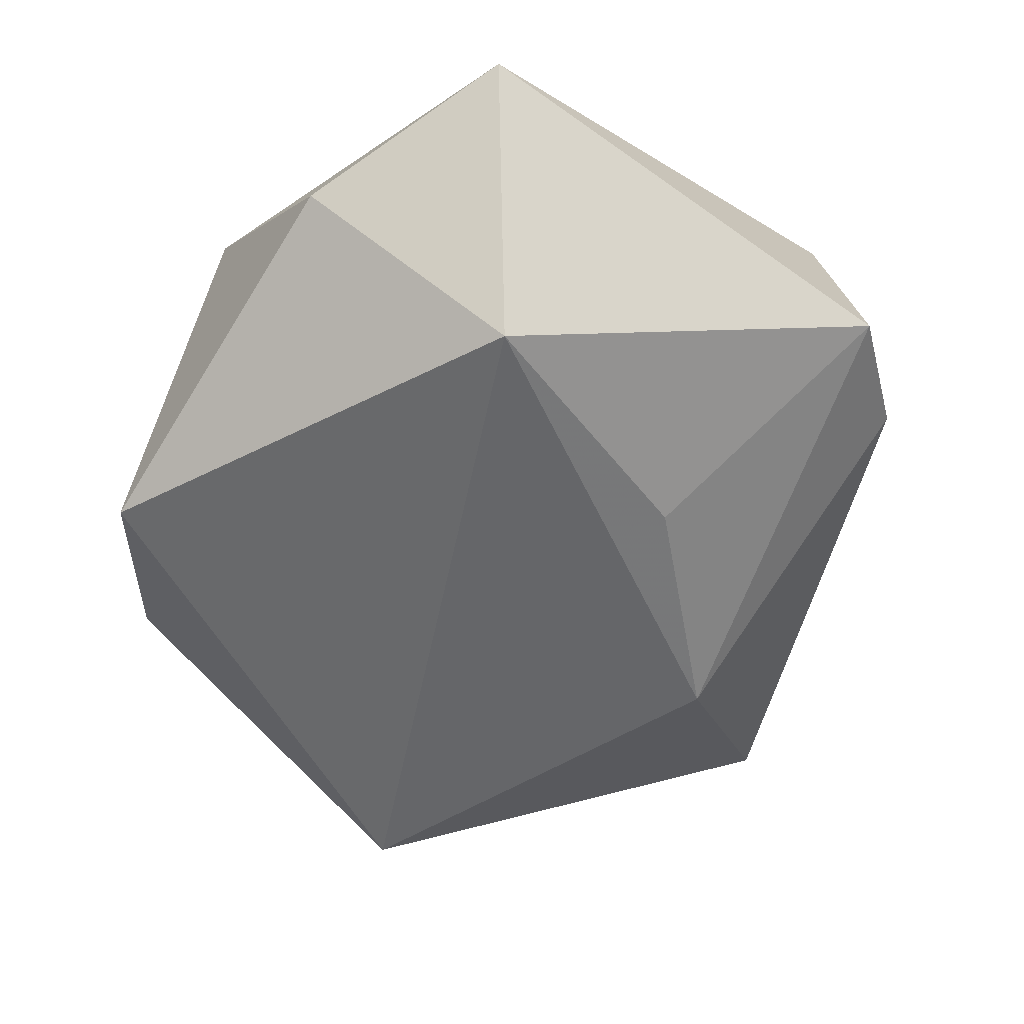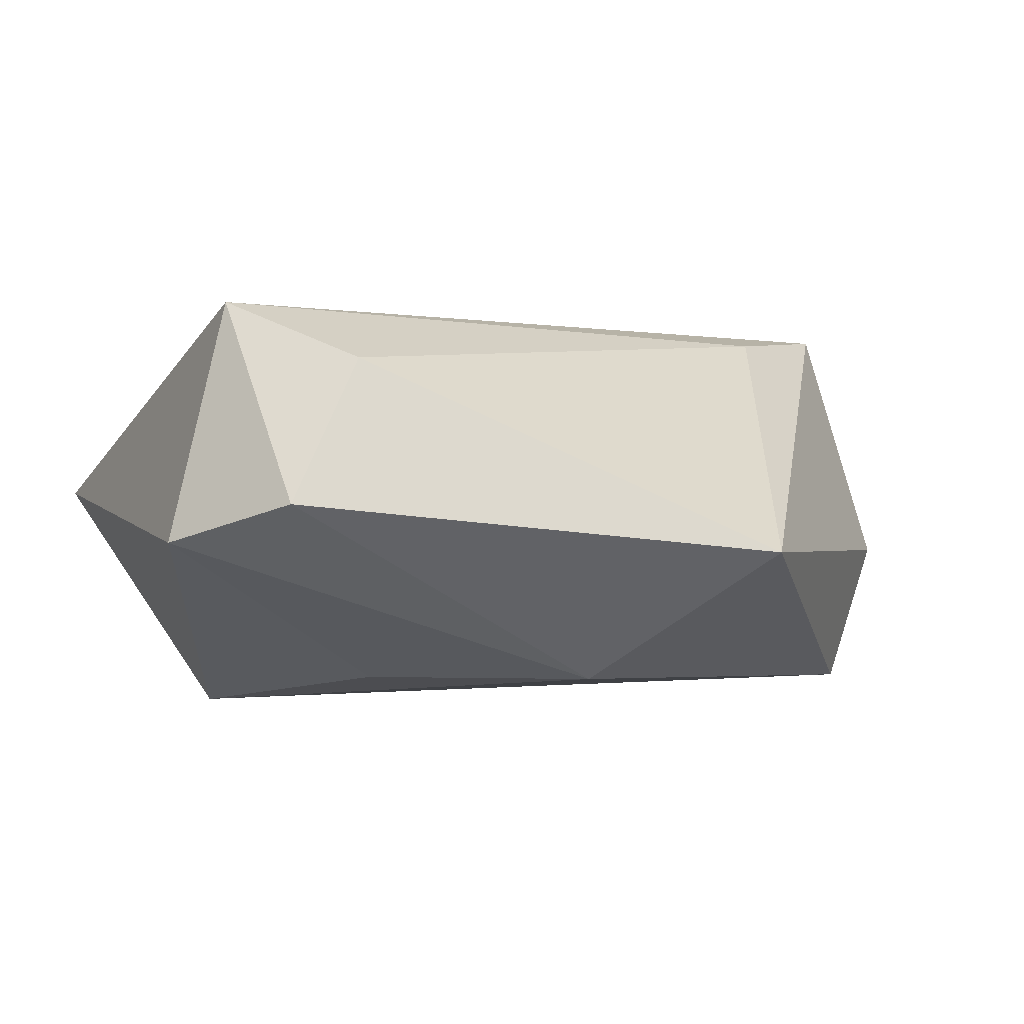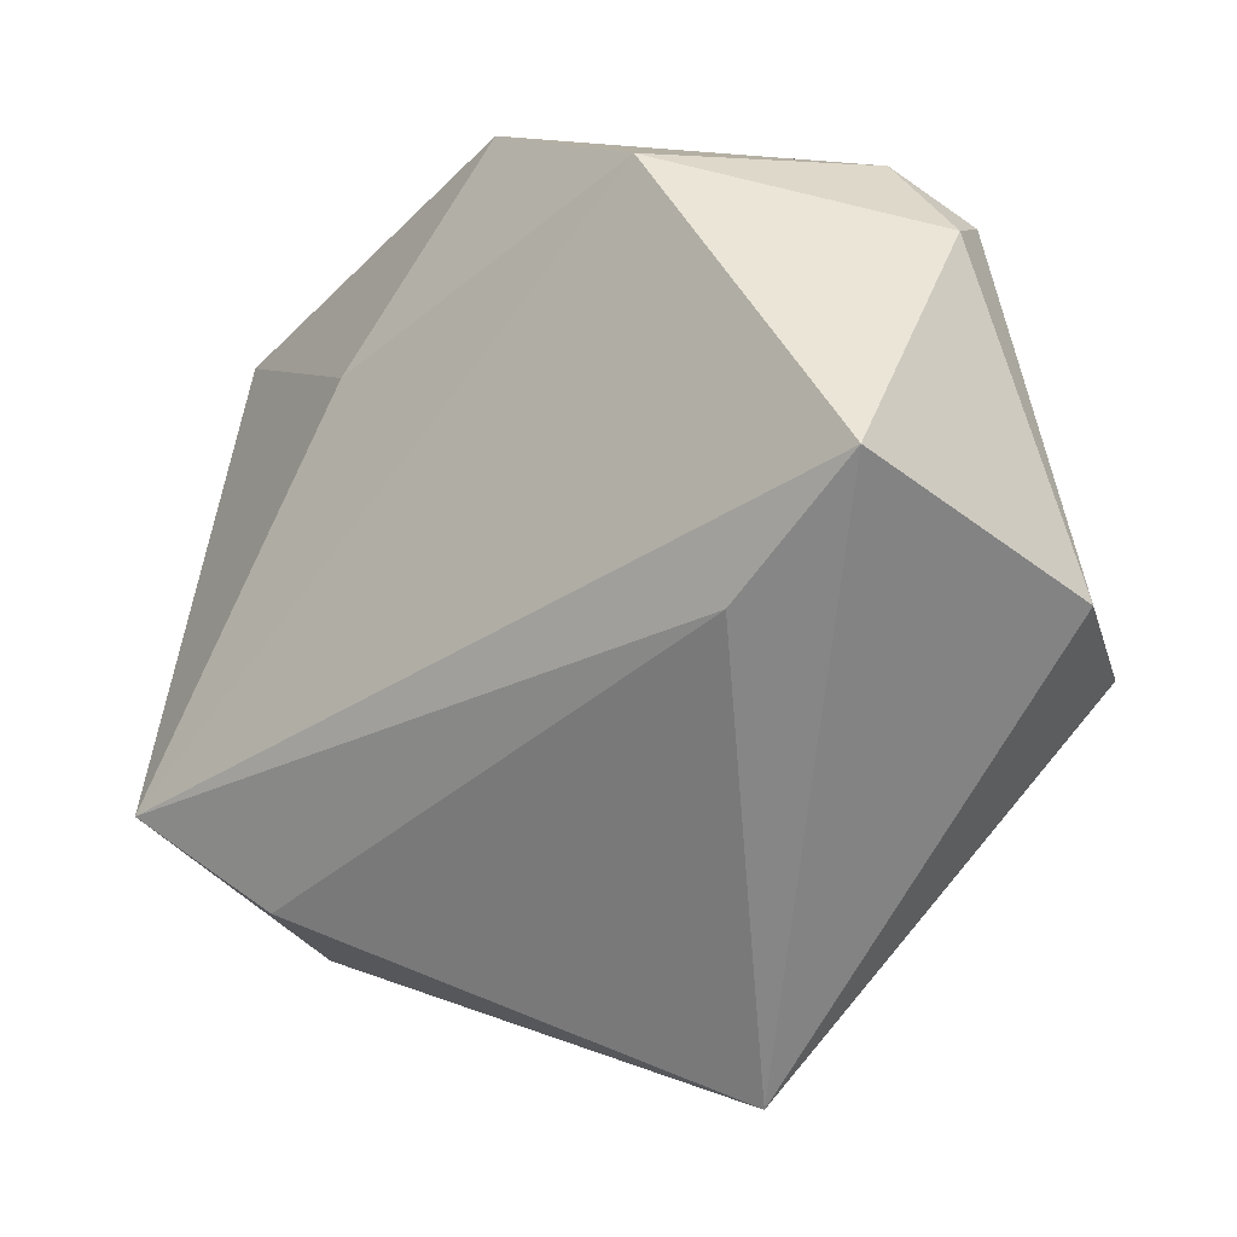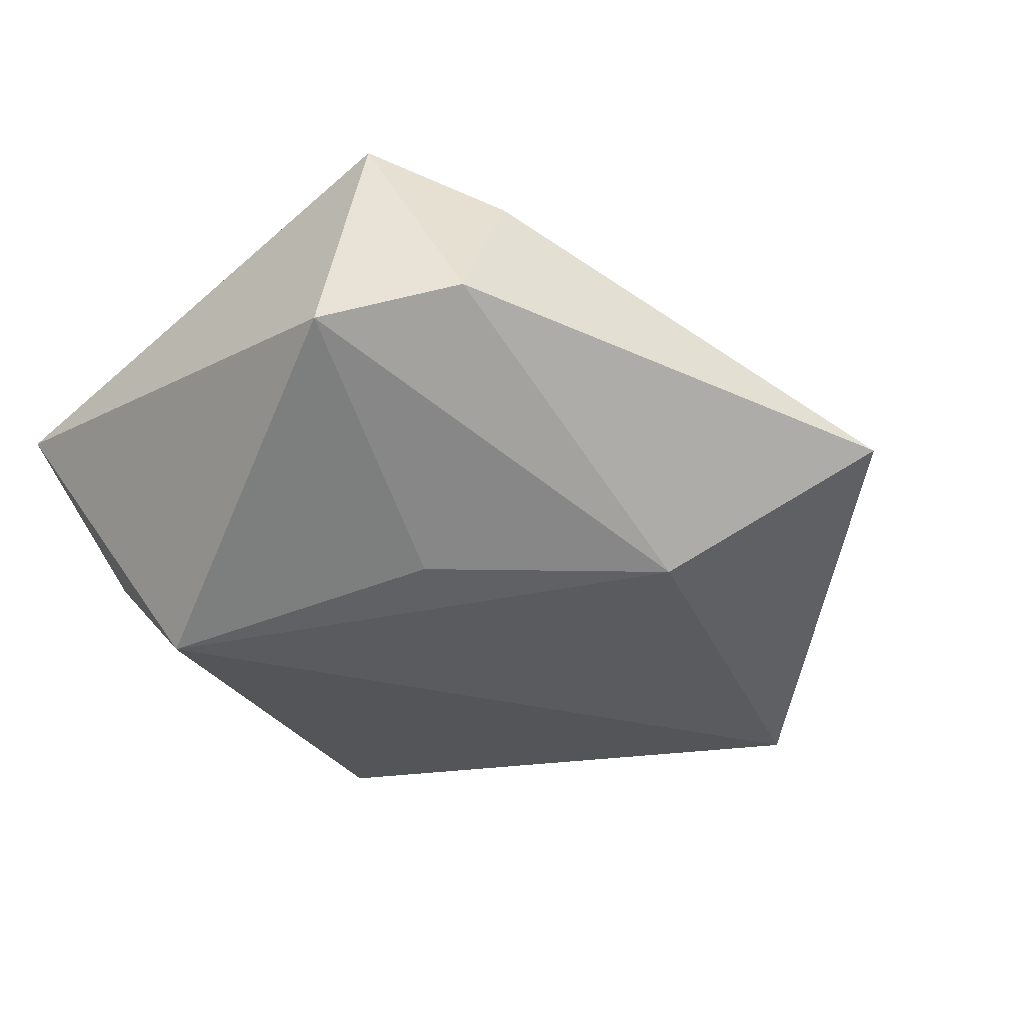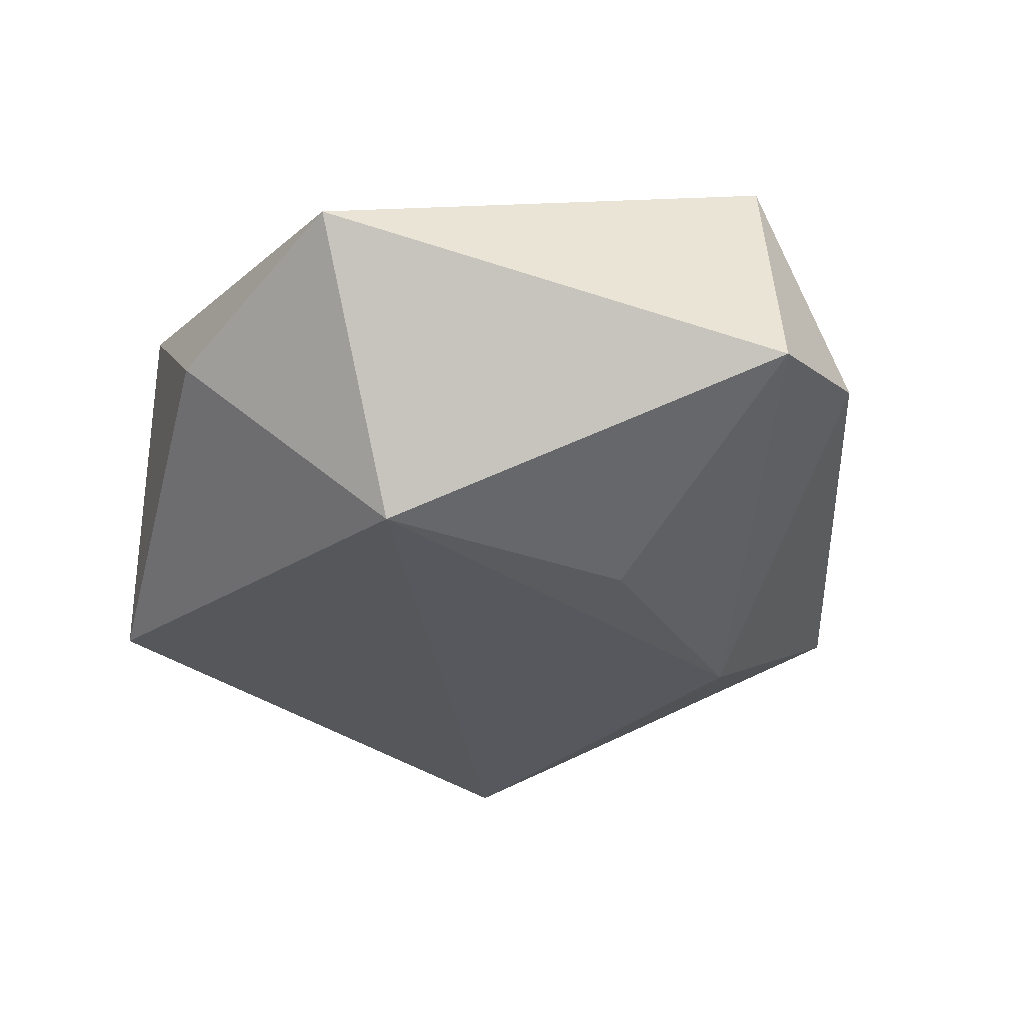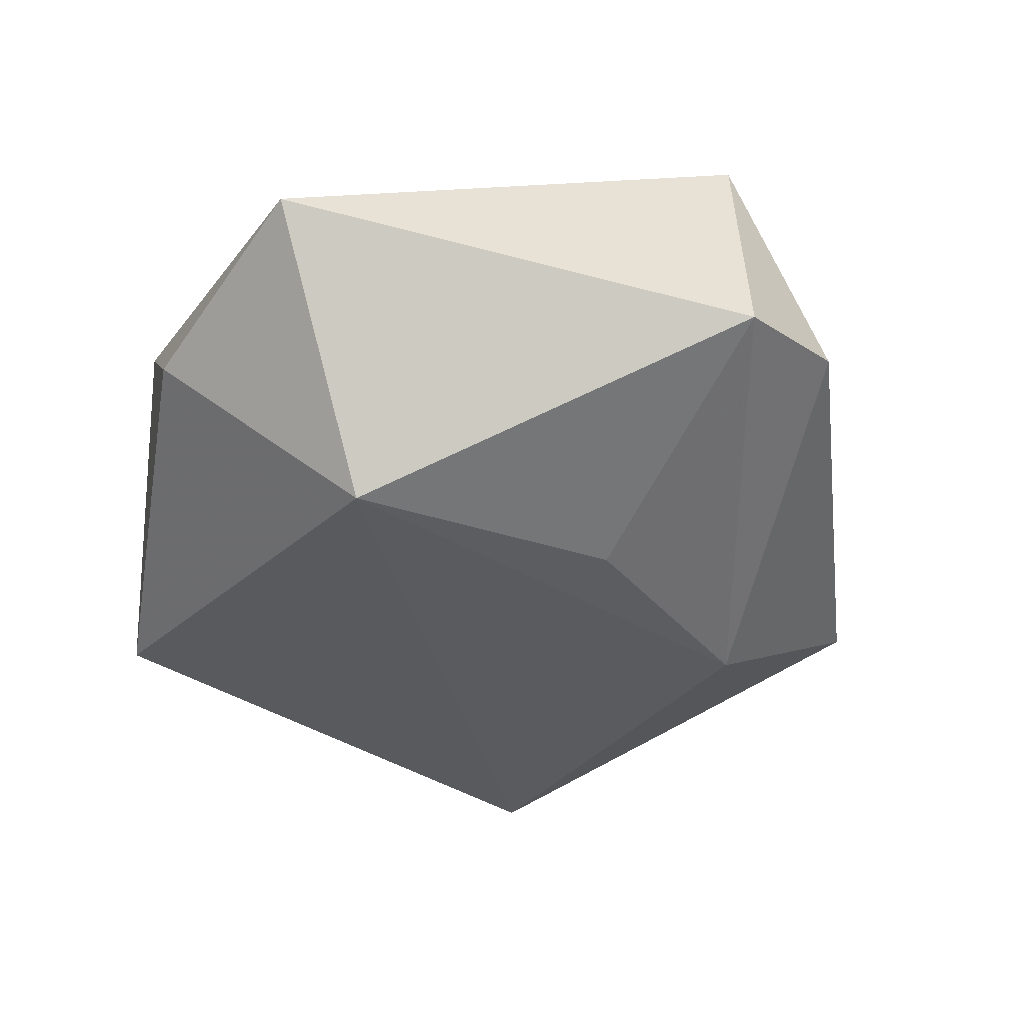
<metadata>
{"format":"obj","ext":"obj","renderer":"f3d","projection":"perspective","resolution":1024,"background":"white","views":[{"elev":-54.4,"azim":-125.0,"up":"+Z"},{"elev":-2.9,"azim":-23.6,"up":"+Z"},{"elev":-15.1,"azim":39.2,"up":"+Y"},{"elev":-32.4,"azim":-46.8,"up":"+Z"},{"elev":-31.2,"azim":-106.8,"up":"+Z"},{"elev":-35.0,"azim":-101.8,"up":"+Z"}]}
</metadata>
<code>
v -0.03545 -0.03214 -0.001075
v -0.01757 0.0177 0.01745
v 0.04737 -0.01065 -0.003975
v -0.04516 -0.02055 -0.00477
v -0.04425 0.0288 0.003106
v 0.03881 0.02377 -0.002111
v -0.03924 -0.021 0.02092
v -0.01926 -0.01086 -0.01926
v -0.003437 0.03944 0.01247
v -0.02974 0.01782 -0.02252
v 0.04041 -0.01287 -0.01948
v 0.04326 -0.002916 0.02281
v -0.0007024 -0.0297 -0.01925
v 0.04125 0.02081 0.004591
v -0.02756 -0.0304 0.01453
v 0.02862 -0.01289 0.02056
v 0.03217 0.03028 0.001369
v 0.01229 -0.04882 -0.005864
v 0.01675 0.03746 -0.01586
v -0.02295 0.03838 -0.003912
v 0.01816 0.02935 0.01899
f 19 11 10
f 4 5 10
f 1 7 4
f 4 7 5
f 10 11 13
f 11 18 13
f 13 18 1
f 1 4 13
f 16 18 12
f 12 7 16
f 12 18 3
f 3 18 11
f 5 9 20
f 20 9 19
f 10 5 20
f 20 19 10
f 21 7 12
f 5 7 2
f 2 9 5
f 7 21 2
f 2 21 9
f 8 4 10
f 10 13 8
f 8 13 4
f 18 16 15
f 15 16 7
f 1 18 15
f 15 7 1
f 14 21 12
f 12 3 14
f 21 14 17
f 19 9 17
f 9 21 17
f 6 14 3
f 6 3 11
f 11 19 6
f 19 17 6
f 6 17 14

</code>
